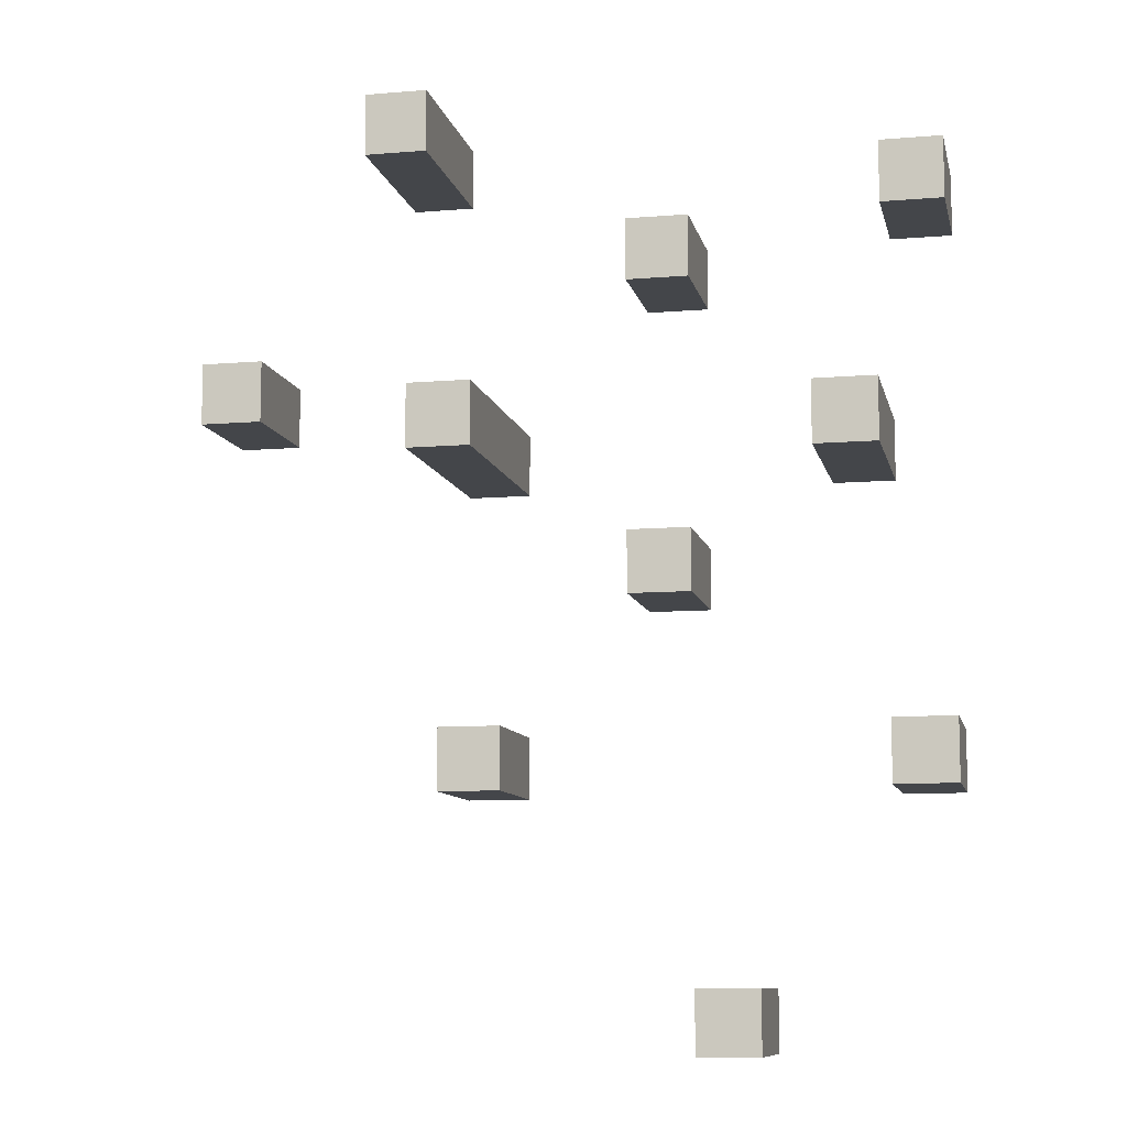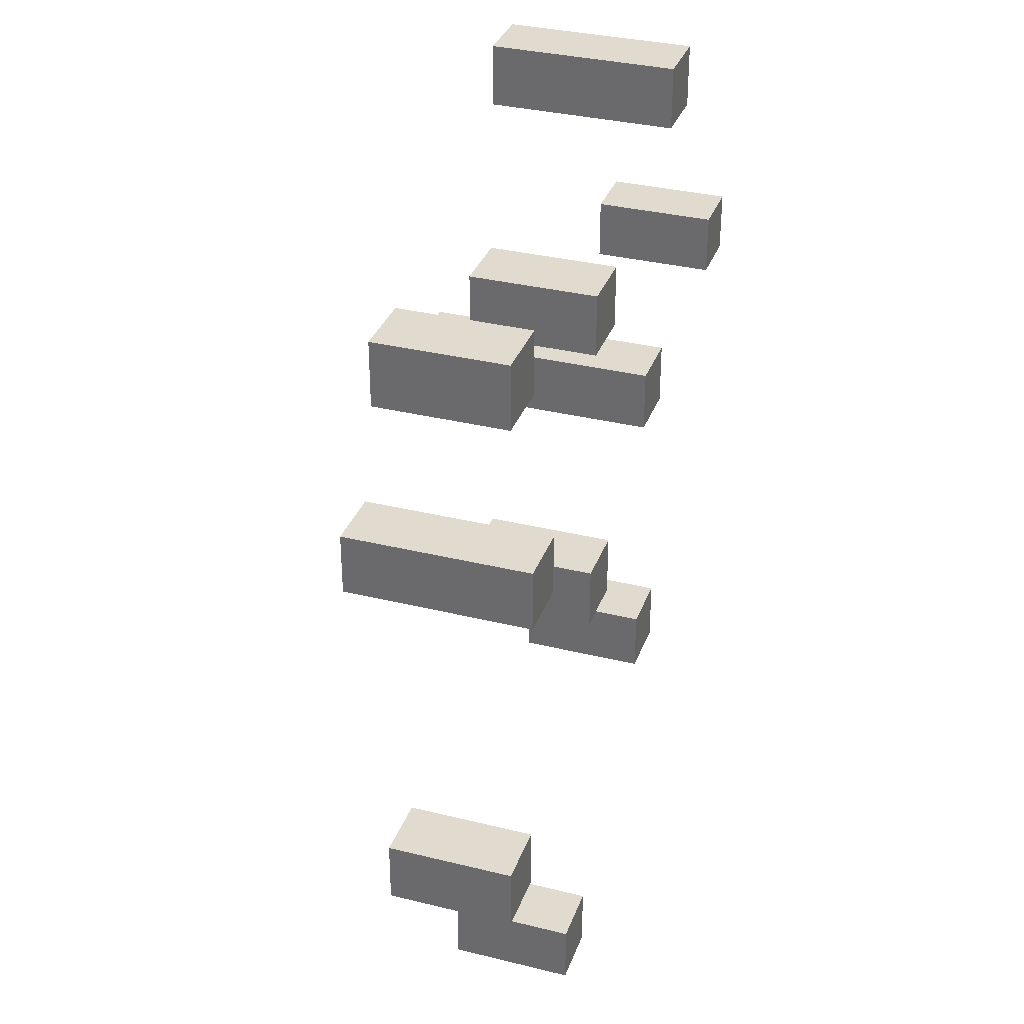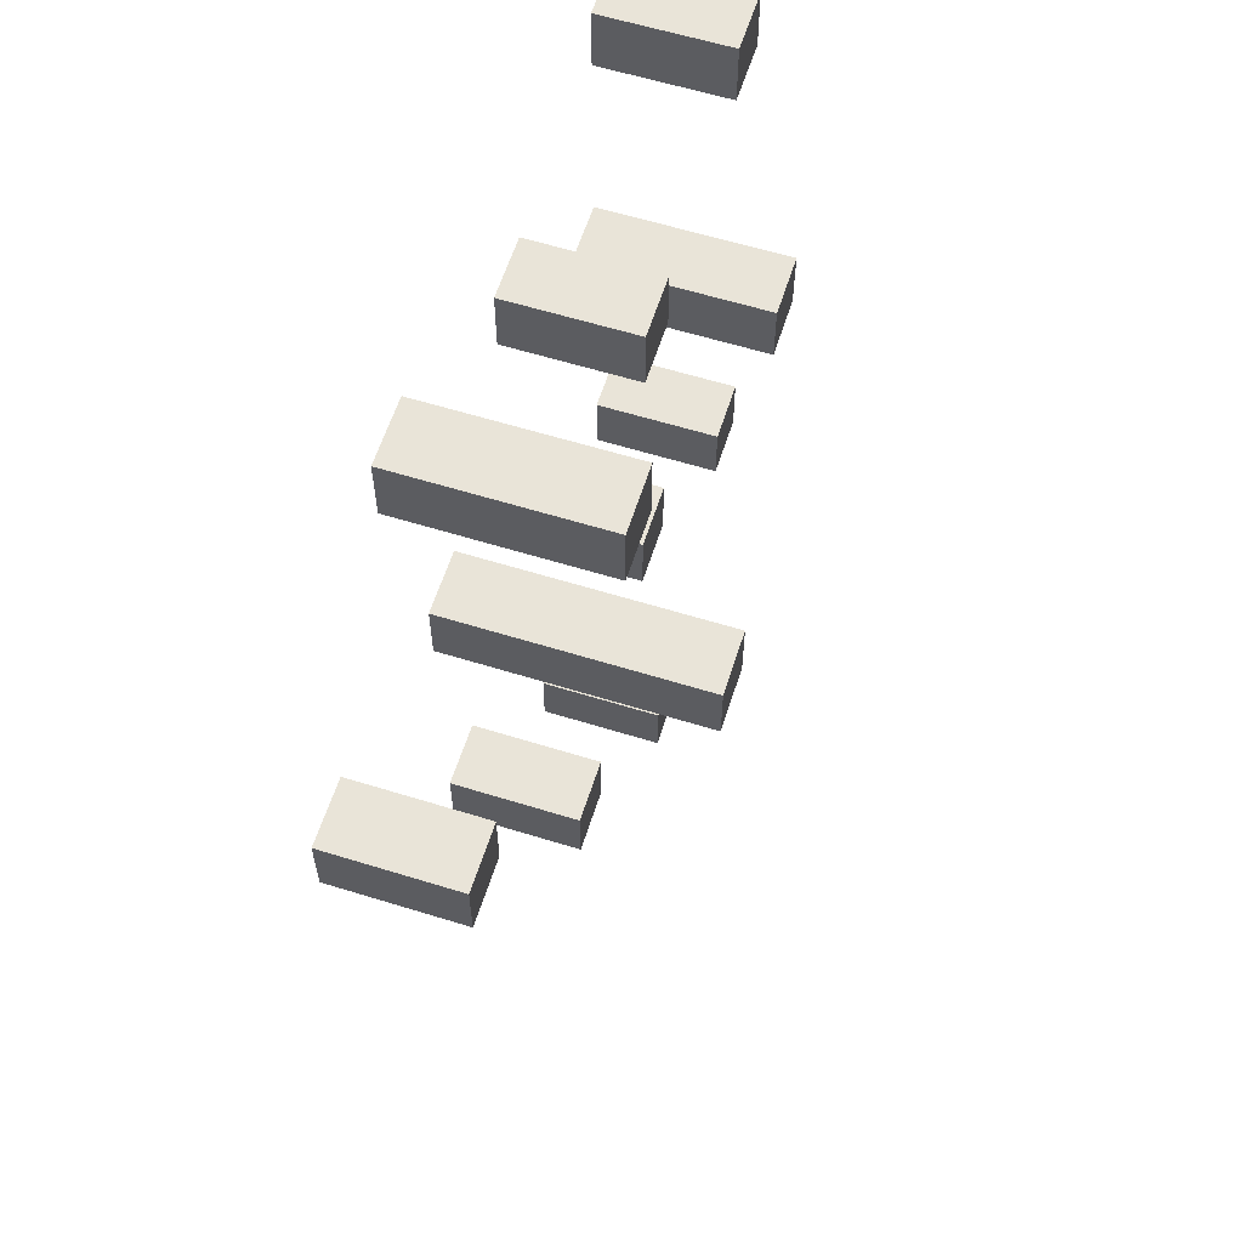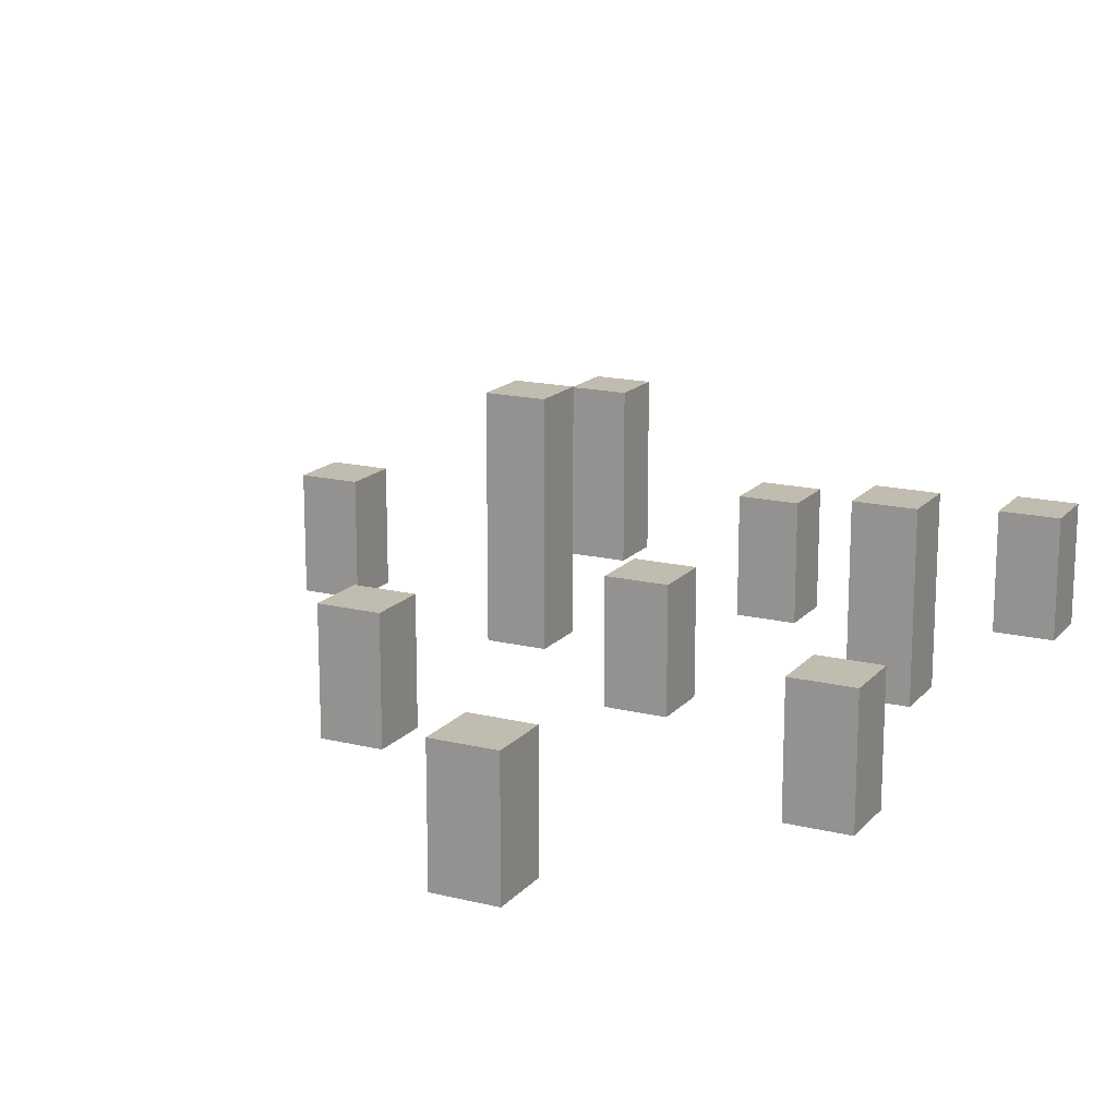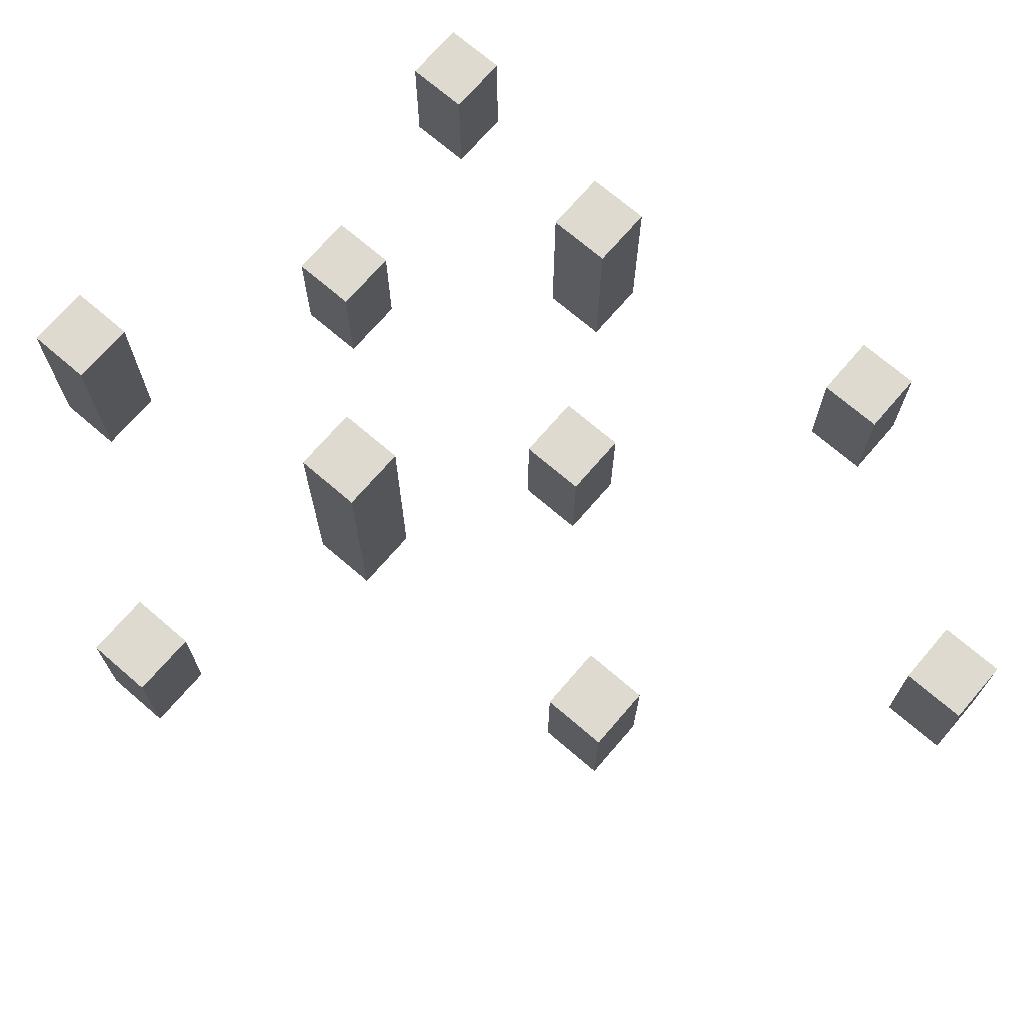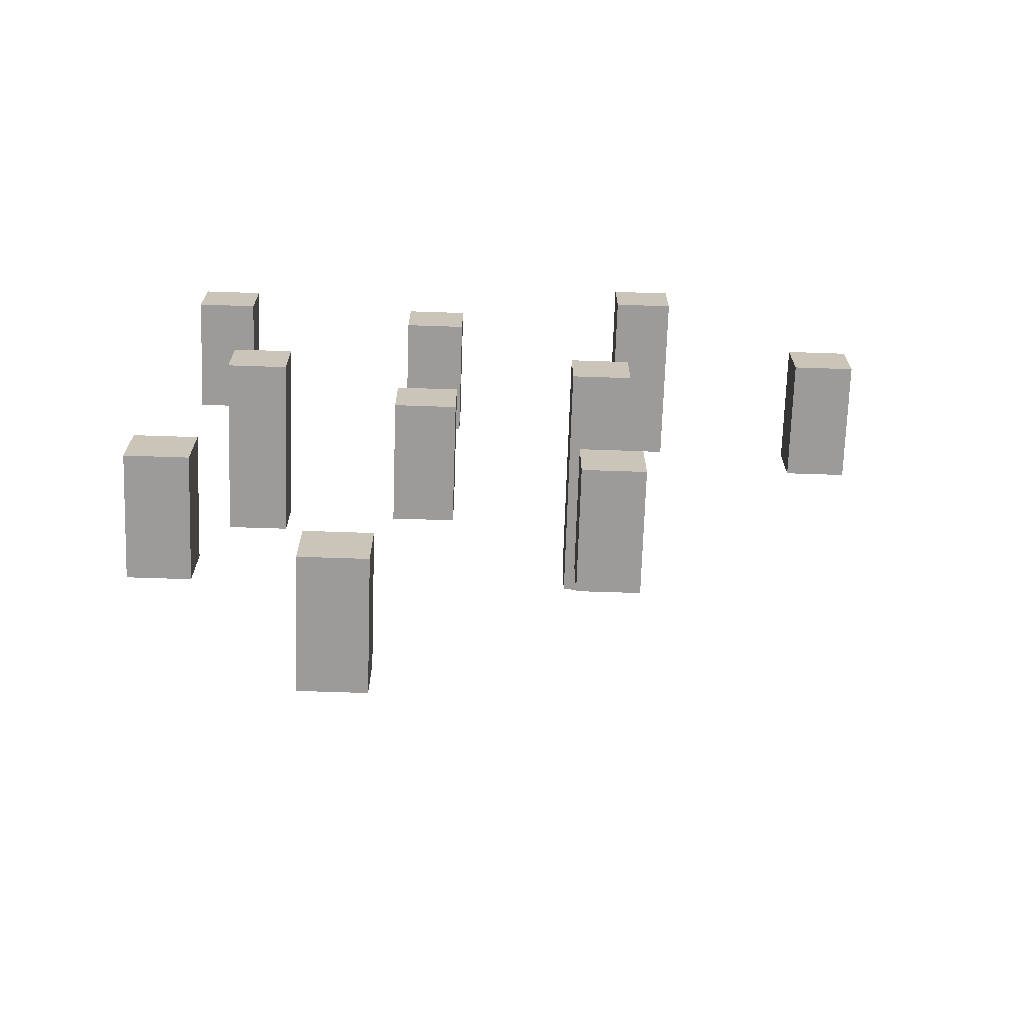
<metadata>
{"format":"obj","ext":"obj","renderer":"f3d","projection":"perspective","resolution":1024,"background":"white","views":[{"elev":-9.7,"azim":-167.8,"up":"+Z"},{"elev":33.6,"azim":-71.4,"up":"+Z"},{"elev":60.4,"azim":107.6,"up":"+Z"},{"elev":16.3,"azim":-153.3,"up":"+Y"},{"elev":71.0,"azim":130.7,"up":"+Y"},{"elev":-69.9,"azim":-1.9,"up":"+Z"}]}
</metadata>
<code>
g Flowers
v -6 0 6.5
v -6 0 5.5
v -6 0 -2.5
v -6 0 -3.5
v -6 1 6.5
v -6 1 5.5
v -6 1 -2.5
v -6 1 -3.5
v -6 2 6.5
v -6 2 5.5
v -6 2 -2.5
v -6 2 -3.5
v -5 0 2.5
v -5 0 1.5
v -5 2 2.5
v -5 2 1.5
v -5 3 2.5
v -5 3 1.5
v -3 0 -6.5
v -3 0 -7.5
v -3 1 -6.5
v -3 1 -7.5
v -3 2 -6.5
v -3 2 -7.5
v -2 0 5.5
v -2 0 4.5
v -2 0 0.5
v -2 0 -0.5
v -2 1 5.5
v -2 1 4.5
v -2 1 0.5
v -2 1 -0.5
v -2 2 5.5
v -2 2 4.5
v -2 2 0.5
v -2 2 -0.5
v 1 0 2.5
v 1 0 1.5
v 1 0 -2.5
v 1 0 -3.5
v 1 1 -2.5
v 1 1 -3.5
v 1 2 -2.5
v 1 2 -3.5
v 1 3 2.5
v 1 3 1.5
v 1 4 2.5
v 1 4 1.5
v 2 0 7.5
v 2 0 6.5
v 2 2 7.5
v 2 2 6.5
v 2 3 7.5
v 2 3 6.5
v 5 0 3.5
v 5 0 2.5
v 5 1 3.5
v 5 1 2.5
v 5 2 3.5
v 5 2 2.5
v -5 0 6.5
v -5 0 5.5
v -5 0 -2.5
v -5 0 -3.5
v -5 1 6.5
v -5 1 5.5
v -5 1 -2.5
v -5 1 -3.5
v -5 2 6.5
v -5 2 5.5
v -5 2 -2.5
v -5 2 -3.5
v -4 0 2.5
v -4 0 1.5
v -4 2 2.5
v -4 2 1.5
v -4 3 2.5
v -4 3 1.5
v -2 0 -6.5
v -2 0 -7.5
v -2 1 -6.5
v -2 1 -7.5
v -2 2 -6.5
v -2 2 -7.5
v -1 0 5.5
v -1 0 4.5
v -1 0 0.5
v -1 0 -0.5
v -1 1 5.5
v -1 1 4.5
v -1 1 0.5
v -1 1 -0.5
v -1 2 5.5
v -1 2 4.5
v -1 2 0.5
v -1 2 -0.5
v 2 0 2.5
v 2 0 1.5
v 2 0 -2.5
v 2 0 -3.5
v 2 1 -2.5
v 2 1 -3.5
v 2 2 -2.5
v 2 2 -3.5
v 2 3 2.5
v 2 3 1.5
v 2 4 2.5
v 2 4 1.5
v 3 0 7.5
v 3 0 6.5
v 3 2 7.5
v 3 2 6.5
v 3 3 7.5
v 3 3 6.5
v 6 0 3.5
v 6 0 2.5
v 6 1 3.5
v 6 1 2.5
v 6 2 3.5
v 6 2 2.5
v 2 0 7.5
v 2 2 7.5
v 2 3 7.5
v 3 0 7.5
v 3 2 7.5
v 3 3 7.5
v -6 0 6.5
v -6 1 6.5
v -6 2 6.5
v -5 0 6.5
v -5 1 6.5
v -5 2 6.5
v -2 0 5.5
v -2 1 5.5
v -2 2 5.5
v -1 0 5.5
v -1 1 5.5
v -1 2 5.5
v 5 0 3.5
v 5 1 3.5
v 5 2 3.5
v 6 0 3.5
v 6 1 3.5
v 6 2 3.5
v -5 0 2.5
v -5 2 2.5
v -5 3 2.5
v -4 0 2.5
v -4 2 2.5
v -4 3 2.5
v 1 0 2.5
v 1 3 2.5
v 1 4 2.5
v 2 0 2.5
v 2 3 2.5
v 2 4 2.5
v -2 0 0.5
v -2 1 0.5
v -2 2 0.5
v -1 0 0.5
v -1 1 0.5
v -1 2 0.5
v -6 0 -2.5
v -6 1 -2.5
v -6 2 -2.5
v -5 0 -2.5
v -5 1 -2.5
v -5 2 -2.5
v 1 0 -2.5
v 1 1 -2.5
v 1 2 -2.5
v 2 0 -2.5
v 2 1 -2.5
v 2 2 -2.5
v -3 0 -6.5
v -3 1 -6.5
v -3 2 -6.5
v -2 0 -6.5
v -2 1 -6.5
v -2 2 -6.5
v 2 0 6.5
v 2 2 6.5
v 2 3 6.5
v 3 0 6.5
v 3 2 6.5
v 3 3 6.5
v -6 0 5.5
v -6 1 5.5
v -6 2 5.5
v -5 0 5.5
v -5 1 5.5
v -5 2 5.5
v -2 0 4.5
v -2 1 4.5
v -2 2 4.5
v -1 0 4.5
v -1 1 4.5
v -1 2 4.5
v 5 0 2.5
v 5 1 2.5
v 5 2 2.5
v 6 0 2.5
v 6 1 2.5
v 6 2 2.5
v -5 0 1.5
v -5 2 1.5
v -5 3 1.5
v -4 0 1.5
v -4 2 1.5
v -4 3 1.5
v 1 0 1.5
v 1 3 1.5
v 1 4 1.5
v 2 0 1.5
v 2 3 1.5
v 2 4 1.5
v -2 0 -0.5
v -2 1 -0.5
v -2 2 -0.5
v -1 0 -0.5
v -1 1 -0.5
v -1 2 -0.5
v -6 0 -3.5
v -6 1 -3.5
v -6 2 -3.5
v -5 0 -3.5
v -5 1 -3.5
v -5 2 -3.5
v 1 0 -3.5
v 1 1 -3.5
v 1 2 -3.5
v 2 0 -3.5
v 2 1 -3.5
v 2 2 -3.5
v -3 0 -7.5
v -3 1 -7.5
v -3 2 -7.5
v -2 0 -7.5
v -2 1 -7.5
v -2 2 -7.5
v 2 0 7.5
v 3 0 7.5
v -6 0 6.5
v -5 0 6.5
v 2 0 6.5
v 3 0 6.5
v -6 0 5.5
v -5 0 5.5
v -2 0 5.5
v -1 0 5.5
v -2 0 4.5
v -1 0 4.5
v 5 0 3.5
v 6 0 3.5
v -5 0 2.5
v -4 0 2.5
v 1 0 2.5
v 2 0 2.5
v 5 0 2.5
v 6 0 2.5
v -5 0 1.5
v -4 0 1.5
v 1 0 1.5
v 2 0 1.5
v -2 0 0.5
v -1 0 0.5
v -2 0 -0.5
v -1 0 -0.5
v -6 0 -2.5
v -5 0 -2.5
v 1 0 -2.5
v 2 0 -2.5
v -6 0 -3.5
v -5 0 -3.5
v 1 0 -3.5
v 2 0 -3.5
v -3 0 -6.5
v -2 0 -6.5
v -3 0 -7.5
v -2 0 -7.5
v -6 2 6.5
v -5 2 6.5
v -6 2 5.5
v -5 2 5.5
v -2 2 5.5
v -1 2 5.5
v -2 2 4.5
v -1 2 4.5
v 5 2 3.5
v 6 2 3.5
v 5 2 2.5
v 6 2 2.5
v -2 2 0.5
v -1 2 0.5
v -2 2 -0.5
v -1 2 -0.5
v -6 2 -2.5
v -5 2 -2.5
v 1 2 -2.5
v 2 2 -2.5
v -6 2 -3.5
v -5 2 -3.5
v 1 2 -3.5
v 2 2 -3.5
v -3 2 -6.5
v -2 2 -6.5
v -3 2 -7.5
v -2 2 -7.5
v 2 3 7.5
v 3 3 7.5
v 2 3 6.5
v 3 3 6.5
v -5 3 2.5
v -4 3 2.5
v -5 3 1.5
v -4 3 1.5
v 1 4 2.5
v 2 4 2.5
v 1 4 1.5
v 2 4 1.5
f 5 2 1
f 6 2 5
f 7 4 3
f 8 4 7
f 9 6 5
f 10 6 9
f 11 8 7
f 12 8 11
f 15 14 13
f 16 14 15
f 17 16 15
f 18 16 17
f 21 20 19
f 22 20 21
f 23 22 21
f 24 22 23
f 29 26 25
f 30 26 29
f 31 28 27
f 32 28 31
f 33 30 29
f 34 30 33
f 35 32 31
f 36 32 35
f 41 40 39
f 42 40 41
f 43 42 41
f 44 42 43
f 45 38 37
f 46 38 45
f 47 46 45
f 48 46 47
f 51 50 49
f 52 50 51
f 53 52 51
f 54 52 53
f 57 56 55
f 58 56 57
f 59 58 57
f 60 58 59
f 61 62 65
f 65 62 66
f 63 64 67
f 67 64 68
f 65 66 69
f 69 66 70
f 67 68 71
f 71 68 72
f 73 74 75
f 75 74 76
f 75 76 77
f 77 76 78
f 79 80 81
f 81 80 82
f 81 82 83
f 83 82 84
f 85 86 89
f 89 86 90
f 87 88 91
f 91 88 92
f 89 90 93
f 93 90 94
f 91 92 95
f 95 92 96
f 99 100 101
f 101 100 102
f 101 102 103
f 103 102 104
f 97 98 105
f 105 98 106
f 105 106 107
f 107 106 108
f 109 110 111
f 111 110 112
f 111 112 113
f 113 112 114
f 115 116 117
f 117 116 118
f 117 118 119
f 119 118 120
f 124 122 121
f 125 123 122
f 125 122 124
f 126 123 125
f 130 128 127
f 131 129 128
f 131 128 130
f 132 129 131
f 136 134 133
f 137 135 134
f 137 134 136
f 138 135 137
f 142 140 139
f 143 141 140
f 143 140 142
f 144 141 143
f 148 146 145
f 149 147 146
f 149 146 148
f 150 147 149
f 154 152 151
f 155 153 152
f 155 152 154
f 156 153 155
f 160 158 157
f 161 159 158
f 161 158 160
f 162 159 161
f 166 164 163
f 167 165 164
f 167 164 166
f 168 165 167
f 172 170 169
f 173 171 170
f 173 170 172
f 174 171 173
f 178 176 175
f 179 177 176
f 179 176 178
f 180 177 179
f 181 182 184
f 182 183 185
f 184 182 185
f 185 183 186
f 187 188 190
f 188 189 191
f 190 188 191
f 191 189 192
f 193 194 196
f 194 195 197
f 196 194 197
f 197 195 198
f 199 200 202
f 200 201 203
f 202 200 203
f 203 201 204
f 205 206 208
f 206 207 209
f 208 206 209
f 209 207 210
f 211 212 214
f 212 213 215
f 214 212 215
f 215 213 216
f 217 218 220
f 218 219 221
f 220 218 221
f 221 219 222
f 223 224 226
f 224 225 227
f 226 224 227
f 227 225 228
f 229 230 232
f 230 231 233
f 232 230 233
f 233 231 234
f 235 236 238
f 236 237 239
f 238 236 239
f 239 237 240
f 245 242 241
f 246 242 245
f 247 244 243
f 248 244 247
f 251 250 249
f 252 250 251
f 259 254 253
f 260 254 259
f 261 256 255
f 262 256 261
f 263 258 257
f 264 258 263
f 267 266 265
f 268 266 267
f 273 270 269
f 274 270 273
f 275 272 271
f 276 272 275
f 279 278 277
f 280 278 279
f 281 282 283
f 283 282 284
f 285 286 287
f 287 286 288
f 289 290 291
f 291 290 292
f 293 294 295
f 295 294 296
f 297 298 301
f 301 298 302
f 299 300 303
f 303 300 304
f 305 306 307
f 307 306 308
f 309 310 311
f 311 310 312
f 313 314 315
f 315 314 316
f 317 318 319
f 319 318 320

</code>
